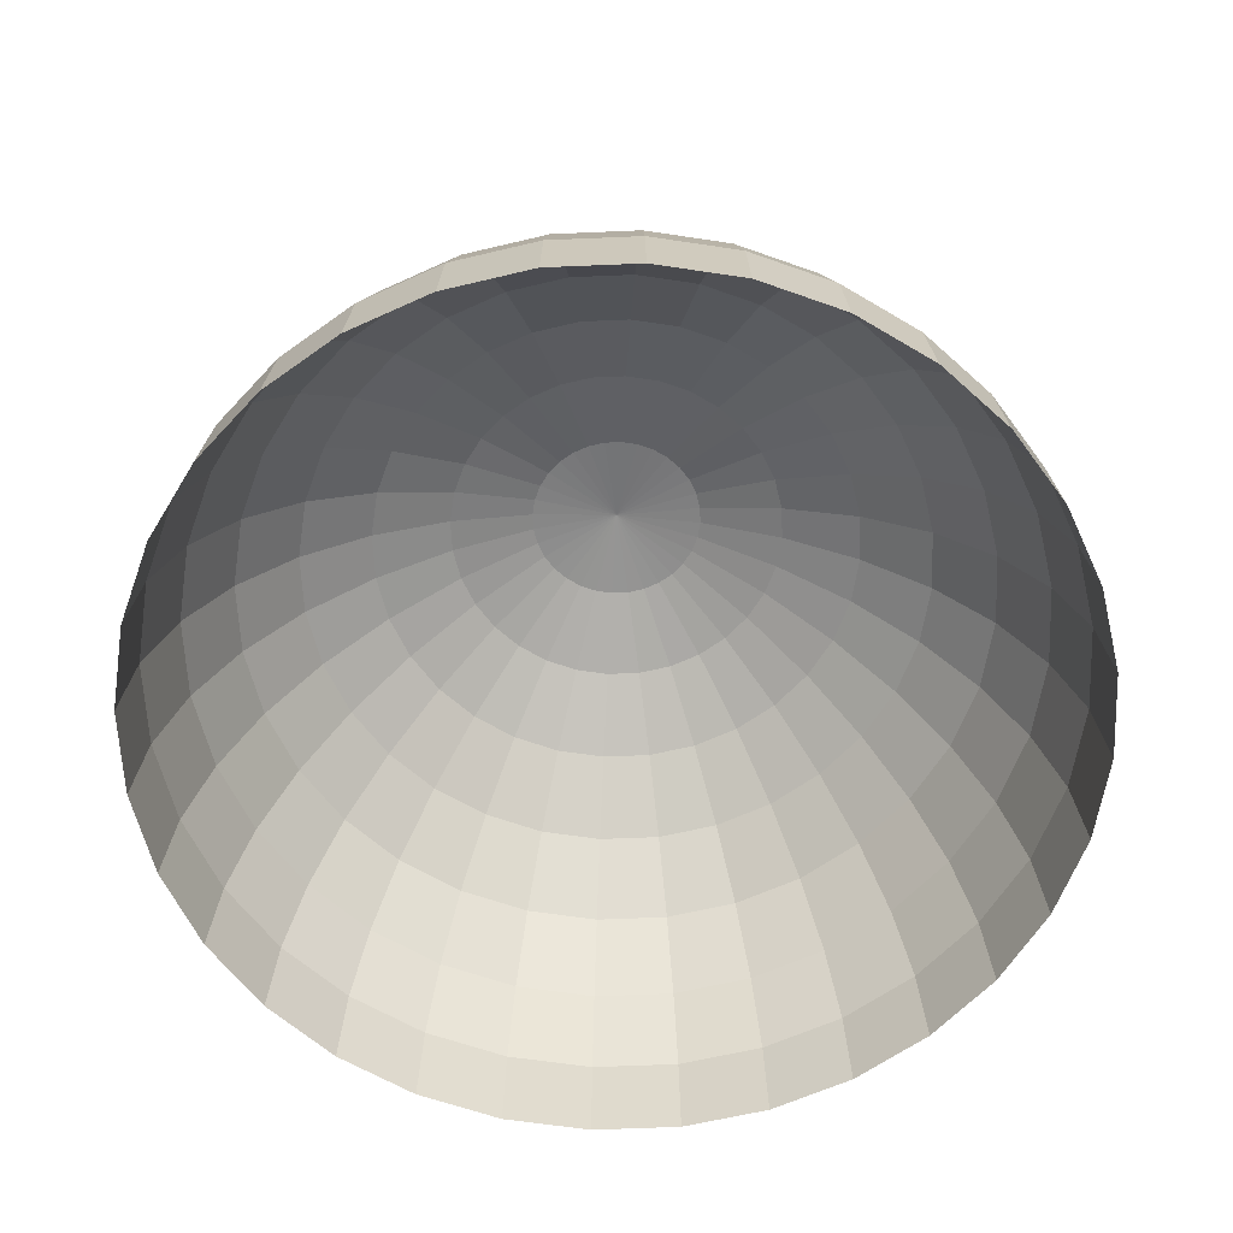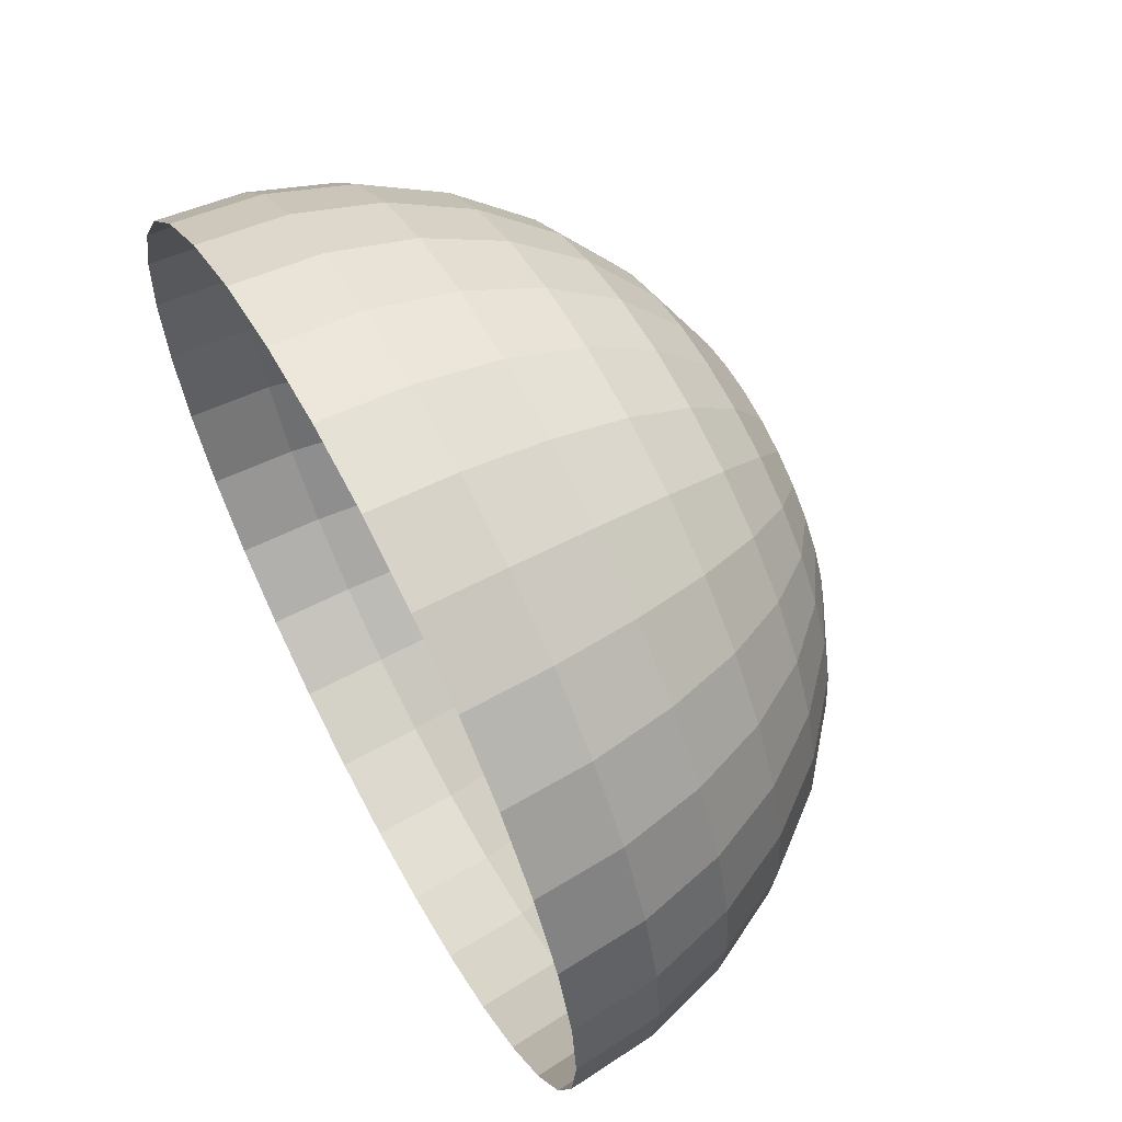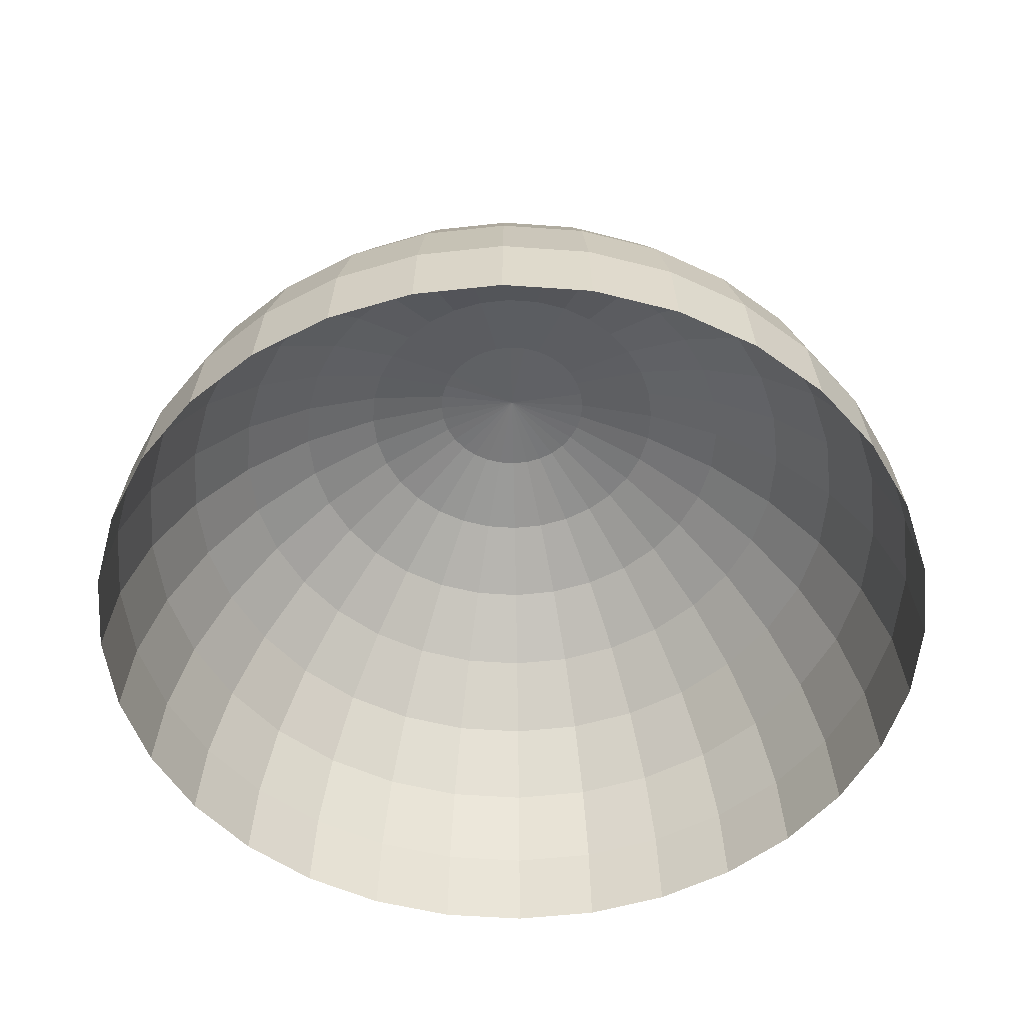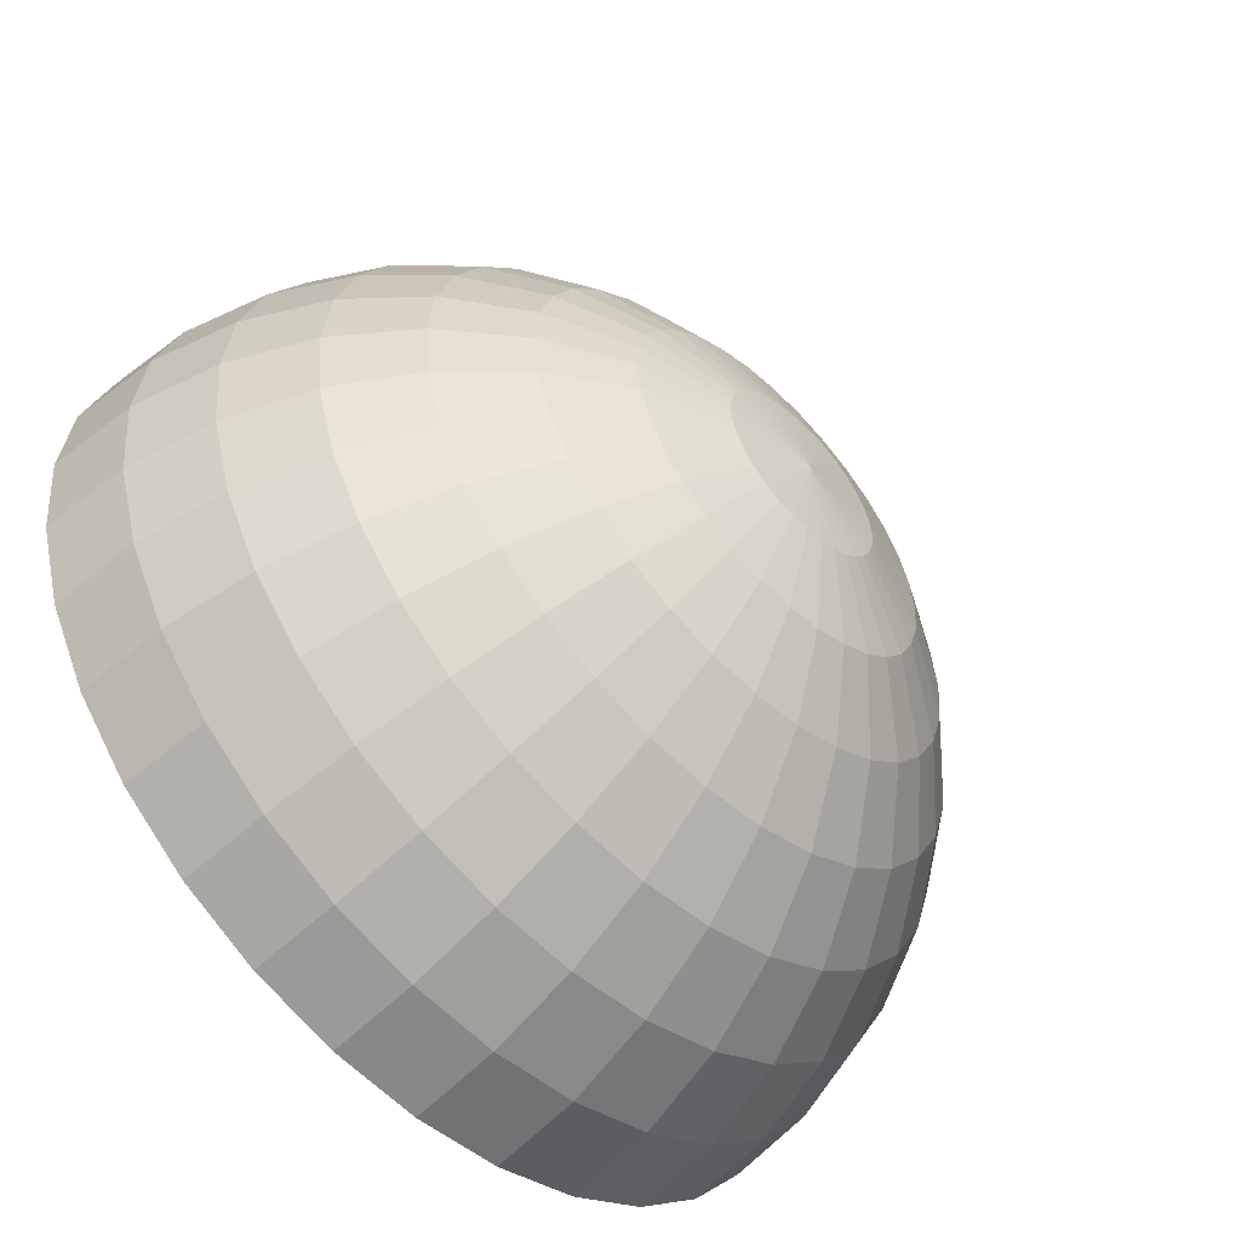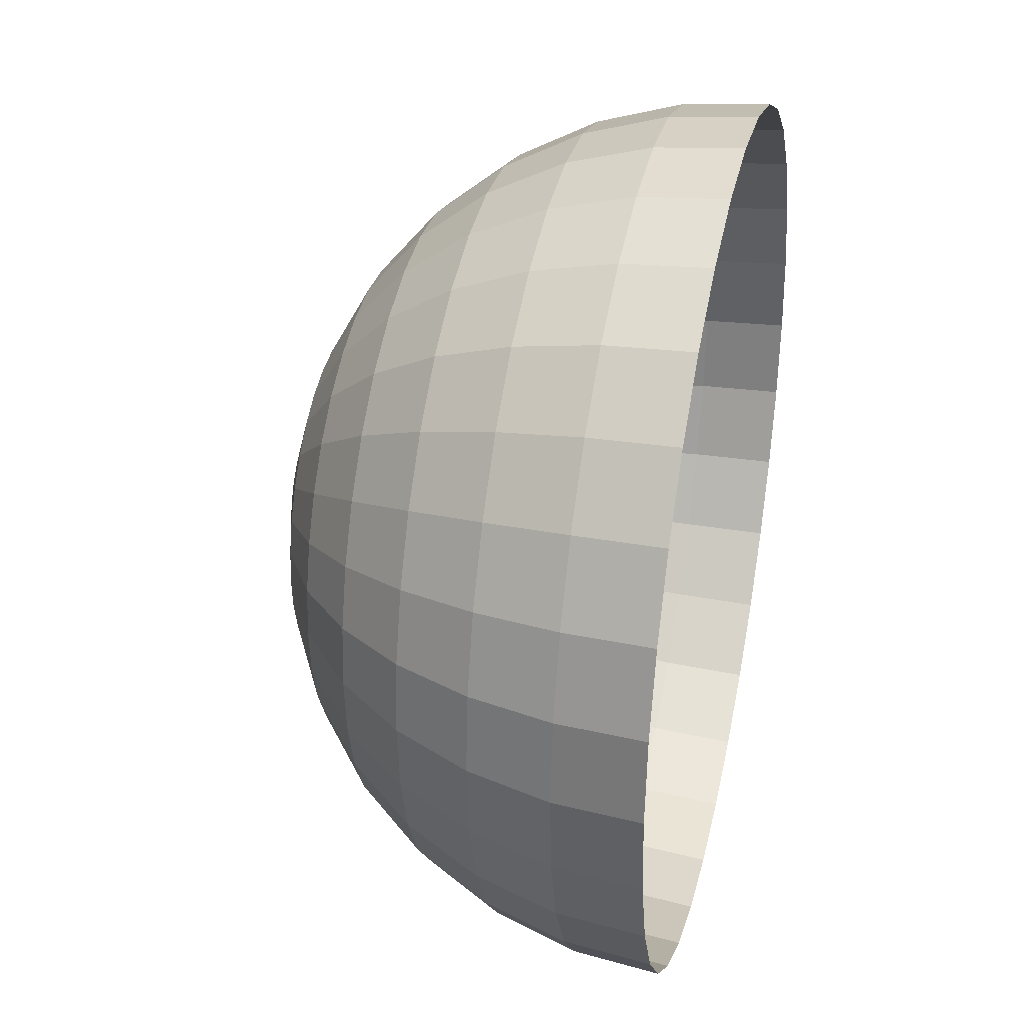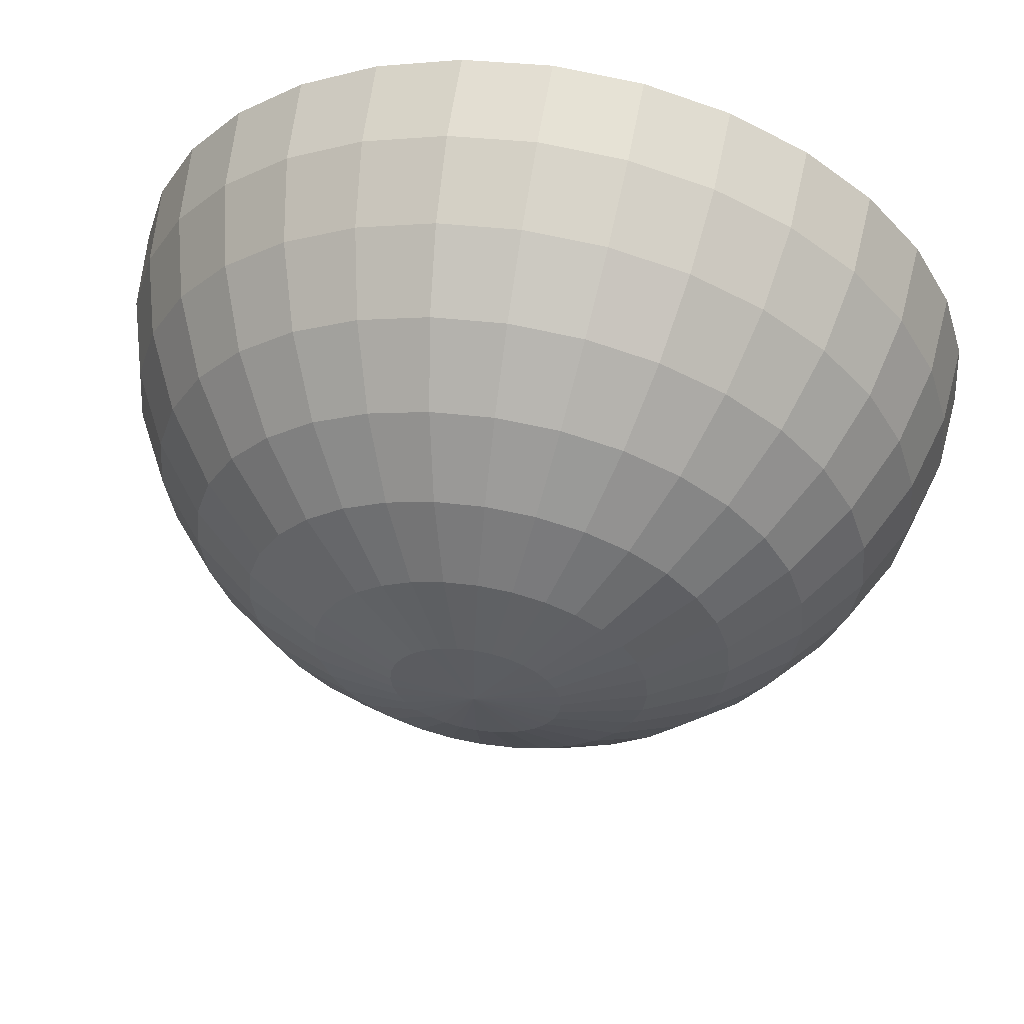
<metadata>
{"format":"obj","ext":"obj","renderer":"f3d","projection":"perspective","resolution":1024,"background":"white","views":[{"elev":-61.8,"azim":30.6,"up":"+Z"},{"elev":63.0,"azim":-118.1,"up":"+Y"},{"elev":-52.5,"azim":-88.8,"up":"+Z"},{"elev":-55.0,"azim":-45.2,"up":"+Y"},{"elev":34.8,"azim":103.0,"up":"+Y"},{"elev":58.6,"azim":9.9,"up":"+Y"}]}
</metadata>
<code>
o Sphere_001_Sphere.001
v 0.02024 0.1017 0.5215
v 0.0397 0.1996 0.4913
v 0.05763 0.2897 0.4421
v 0.07336 0.3688 0.376
v 0.08626 0.4336 0.2954
v 0.09584 0.4818 0.2035
v 0.1017 0.5115 0.1037
v 0.1037 0.5215 0
v 0.0397 0.09584 0.5215
v 0.07787 0.188 0.4913
v 0.1131 0.2729 0.4421
v 0.1439 0.3474 0.376
v 0.1692 0.4085 0.2954
v 0.188 0.4539 0.2035
v 0.1996 0.4818 0.1037
v 0.2035 0.4913 0
v 0.05763 0.08626 0.5215
v 0.1131 0.1692 0.4913
v 0.1641 0.2456 0.4421
v 0.2089 0.3126 0.376
v 0.2456 0.3676 0.2954
v 0.2729 0.4085 0.2035
v 0.2897 0.4336 0.1037
v 0.2954 0.4421 0
v 0.07336 0.07336 0.5215
v 0.1439 0.1439 0.4913
v 0.2089 0.2089 0.4421
v 0.2659 0.2659 0.376
v 0.3126 0.3126 0.2954
v 0.3474 0.3474 0.2035
v 0.3688 0.3688 0.1037
v 0.376 0.376 0
v 0.08626 0.05763 0.5215
v 0.1692 0.1131 0.4913
v 0.2456 0.1641 0.4421
v 0.3126 0.2089 0.376
v 0.3676 0.2456 0.2954
v 0.4085 0.2729 0.2035
v 0.4336 0.2897 0.1037
v 0.4421 0.2954 0
v 0.09584 0.0397 0.5215
v 0.188 0.07787 0.4913
v 0.2729 0.1131 0.4421
v 0.3474 0.1439 0.376
v 0.4085 0.1692 0.2954
v 0.4539 0.188 0.2035
v 0.4818 0.1996 0.1037
v 0.4913 0.2035 0
v 0.1017 0.02024 0.5215
v 0.1996 0.0397 0.4913
v 0.2897 0.05763 0.4421
v 0.3688 0.07336 0.376
v 0.4336 0.08626 0.2954
v 0.4818 0.09584 0.2035
v 0.5115 0.1017 0.1037
v 0.5215 0.1037 0
v 0.1037 -0 0.5215
v 0.2035 -0 0.4913
v 0.2954 -0 0.4421
v 0.376 -0 0.376
v 0.4421 -0 0.2954
v 0.4913 -0 0.2035
v 0.5215 -0 0.1037
v 0.5318 -0 0
v 0.1017 -0.02024 0.5215
v 0.1996 -0.0397 0.4913
v 0.2897 -0.05763 0.4421
v 0.3688 -0.07336 0.376
v 0.4336 -0.08626 0.2954
v 0.4818 -0.09584 0.2035
v 0.5115 -0.1017 0.1037
v 0.5215 -0.1037 0
v 0.09584 -0.0397 0.5215
v 0.188 -0.07787 0.4913
v 0.2729 -0.1131 0.4421
v 0.3474 -0.1439 0.376
v 0.4085 -0.1692 0.2954
v 0.4539 -0.188 0.2035
v 0.4818 -0.1996 0.1037
v 0.4913 -0.2035 0
v 0.08626 -0.05763 0.5215
v 0.1692 -0.1131 0.4913
v 0.2456 -0.1641 0.4421
v 0.3126 -0.2089 0.376
v 0.3676 -0.2456 0.2954
v 0.4085 -0.2729 0.2035
v 0.4336 -0.2897 0.1037
v 0.4421 -0.2954 0
v 0.07336 -0.07336 0.5215
v 0.1439 -0.1439 0.4913
v 0.2089 -0.2089 0.4421
v 0.2659 -0.2659 0.376
v 0.3126 -0.3126 0.2954
v 0.3474 -0.3474 0.2035
v 0.3688 -0.3688 0.1037
v 0.376 -0.376 0
v 0.05763 -0.08626 0.5215
v 0.1131 -0.1692 0.4913
v 0.1641 -0.2456 0.4421
v 0.2089 -0.3126 0.376
v 0.2456 -0.3676 0.2954
v 0.2729 -0.4085 0.2035
v 0.2897 -0.4336 0.1037
v 0.2954 -0.4421 0
v 0.0397 -0.09584 0.5215
v 0.07787 -0.188 0.4913
v 0.1131 -0.2729 0.4421
v 0.1439 -0.3474 0.376
v 0.1692 -0.4085 0.2954
v 0.188 -0.4539 0.2035
v 0.1996 -0.4818 0.1037
v 0.2035 -0.4913 0
v 0.02024 -0.1017 0.5215
v 0.0397 -0.1996 0.4913
v 0.05763 -0.2897 0.4421
v 0.07336 -0.3688 0.376
v 0.08626 -0.4336 0.2954
v 0.09584 -0.4818 0.2035
v 0.1017 -0.5115 0.1037
v 0.1037 -0.5215 0
v -0 -0.1037 0.5215
v 0 -0.2035 0.4913
v 0 -0.2954 0.4421
v -0 -0.376 0.376
v -0 -0.4421 0.2954
v 0 -0.4913 0.2035
v -0 -0.5215 0.1037
v -0 -0.5318 0
v -0.02024 -0.1017 0.5215
v -0.0397 -0.1996 0.4913
v -0.05763 -0.2897 0.4421
v -0.07336 -0.3688 0.376
v -0.08626 -0.4336 0.2954
v -0.09584 -0.4818 0.2035
v -0.1017 -0.5115 0.1037
v -0.1037 -0.5215 0
v -0 -0 0.5318
v -0.0397 -0.09584 0.5215
v -0.07787 -0.188 0.4913
v -0.1131 -0.2729 0.4421
v -0.1439 -0.3474 0.376
v -0.1692 -0.4085 0.2954
v -0.188 -0.4539 0.2035
v -0.1996 -0.4818 0.1037
v -0.2035 -0.4913 0
v -0.05763 -0.08626 0.5215
v -0.1131 -0.1692 0.4913
v -0.1641 -0.2456 0.4421
v -0.2089 -0.3126 0.376
v -0.2456 -0.3676 0.2954
v -0.2729 -0.4085 0.2035
v -0.2897 -0.4336 0.1037
v -0.2954 -0.4421 0
v -0.07336 -0.07336 0.5215
v -0.1439 -0.1439 0.4913
v -0.2089 -0.2089 0.4421
v -0.2659 -0.2659 0.376
v -0.3126 -0.3126 0.2954
v -0.3474 -0.3474 0.2035
v -0.3688 -0.3688 0.1037
v -0.376 -0.376 0
v -0.08626 -0.05763 0.5215
v -0.1692 -0.1131 0.4913
v -0.2456 -0.1641 0.4421
v -0.3126 -0.2089 0.376
v -0.3676 -0.2456 0.2954
v -0.4085 -0.2729 0.2035
v -0.4336 -0.2897 0.1037
v -0.4421 -0.2954 0
v -0.09584 -0.0397 0.5215
v -0.188 -0.07787 0.4913
v -0.2729 -0.1131 0.4421
v -0.3474 -0.1439 0.376
v -0.4085 -0.1692 0.2954
v -0.4539 -0.188 0.2035
v -0.4818 -0.1996 0.1037
v -0.4913 -0.2035 0
v -0.1017 -0.02024 0.5215
v -0.1996 -0.0397 0.4913
v -0.2897 -0.05763 0.4421
v -0.3688 -0.07336 0.376
v -0.4336 -0.08626 0.2954
v -0.4818 -0.09584 0.2035
v -0.5115 -0.1017 0.1037
v -0.5215 -0.1037 0
v -0.1037 -0 0.5215
v -0.2035 -0 0.4913
v -0.2954 -0 0.4421
v -0.376 -0 0.376
v -0.4421 -0 0.2954
v -0.4913 -0 0.2035
v -0.5215 -0 0.1037
v -0.5318 -0 0
v -0.1017 0.02024 0.5215
v -0.1996 0.0397 0.4913
v -0.2897 0.05763 0.4421
v -0.3688 0.07336 0.376
v -0.4336 0.08626 0.2954
v -0.4818 0.09584 0.2035
v -0.5115 0.1017 0.1037
v -0.5215 0.1037 0
v -0.09584 0.0397 0.5215
v -0.188 0.07787 0.4913
v -0.2729 0.1131 0.4421
v -0.3474 0.1439 0.376
v -0.4085 0.1692 0.2954
v -0.4539 0.188 0.2035
v -0.4818 0.1996 0.1037
v -0.4913 0.2035 0
v -0.08626 0.05763 0.5215
v -0.1692 0.1131 0.4913
v -0.2456 0.1641 0.4421
v -0.3126 0.2089 0.376
v -0.3676 0.2456 0.2954
v -0.4085 0.2729 0.2035
v -0.4336 0.2897 0.1037
v -0.4421 0.2954 0
v -0.07336 0.07336 0.5215
v -0.1439 0.1439 0.4913
v -0.2089 0.2089 0.4421
v -0.2659 0.2659 0.376
v -0.3126 0.3126 0.2954
v -0.3474 0.3474 0.2035
v -0.3688 0.3688 0.1037
v -0.376 0.376 0
v -0.05763 0.08626 0.5215
v -0.1131 0.1692 0.4913
v -0.1641 0.2456 0.4421
v -0.2089 0.3126 0.376
v -0.2456 0.3676 0.2954
v -0.2729 0.4085 0.2035
v -0.2897 0.4336 0.1037
v -0.2954 0.4421 0
v -0.0397 0.09584 0.5215
v -0.07787 0.188 0.4913
v -0.1131 0.2729 0.4421
v -0.1439 0.3474 0.376
v -0.1692 0.4085 0.2954
v -0.188 0.4539 0.2035
v -0.1996 0.4818 0.1037
v -0.2035 0.4913 0
v -0.02024 0.1017 0.5215
v -0.0397 0.1996 0.4913
v -0.05763 0.2897 0.4421
v -0.07336 0.3688 0.376
v -0.08626 0.4336 0.2954
v -0.09584 0.4818 0.2035
v -0.1017 0.5115 0.1037
v -0.1037 0.5215 0
v 0 0.1037 0.5215
v 0 0.2035 0.4913
v 0 0.2954 0.4421
v 0 0.376 0.376
v 0 0.4421 0.2954
v 0 0.4913 0.2035
v 0 0.5215 0.1037
v 0 0.5318 0
f 257 256 7 8
f 250 137 1
f 251 250 1 2
f 252 251 2 3
f 253 252 3 4
f 254 253 4 5
f 255 254 5 6
f 256 255 6 7
f 6 5 13 14
f 7 6 14 15
f 8 7 15 16
f 1 137 9
f 2 1 9 10
f 3 2 10 11
f 4 3 11 12
f 5 4 12 13
f 11 10 18 19
f 12 11 19 20
f 13 12 20 21
f 14 13 21 22
f 15 14 22 23
f 16 15 23 24
f 9 137 17
f 10 9 17 18
f 23 22 30 31
f 24 23 31 32
f 17 137 25
f 18 17 25 26
f 19 18 26 27
f 20 19 27 28
f 21 20 28 29
f 22 21 29 30
f 28 27 35 36
f 29 28 36 37
f 30 29 37 38
f 31 30 38 39
f 32 31 39 40
f 25 137 33
f 26 25 33 34
f 27 26 34 35
f 40 39 47 48
f 33 137 41
f 34 33 41 42
f 35 34 42 43
f 36 35 43 44
f 37 36 44 45
f 38 37 45 46
f 39 38 46 47
f 44 43 51 52
f 45 44 52 53
f 46 45 53 54
f 47 46 54 55
f 48 47 55 56
f 41 137 49
f 42 41 49 50
f 43 42 50 51
f 56 55 63 64
f 49 137 57
f 50 49 57 58
f 51 50 58 59
f 52 51 59 60
f 53 52 60 61
f 54 53 61 62
f 55 54 62 63
f 61 60 68 69
f 62 61 69 70
f 63 62 70 71
f 64 63 71 72
f 57 137 65
f 58 57 65 66
f 59 58 66 67
f 60 59 67 68
f 65 137 73
f 66 65 73 74
f 67 66 74 75
f 68 67 75 76
f 69 68 76 77
f 70 69 77 78
f 71 70 78 79
f 72 71 79 80
f 77 76 84 85
f 78 77 85 86
f 79 78 86 87
f 80 79 87 88
f 73 137 81
f 74 73 81 82
f 75 74 82 83
f 76 75 83 84
f 82 81 89 90
f 83 82 90 91
f 84 83 91 92
f 85 84 92 93
f 86 85 93 94
f 87 86 94 95
f 88 87 95 96
f 81 137 89
f 94 93 101 102
f 95 94 102 103
f 96 95 103 104
f 89 137 97
f 90 89 97 98
f 91 90 98 99
f 92 91 99 100
f 93 92 100 101
f 99 98 106 107
f 100 99 107 108
f 101 100 108 109
f 102 101 109 110
f 103 102 110 111
f 104 103 111 112
f 97 137 105
f 98 97 105 106
f 111 110 118 119
f 112 111 119 120
f 105 137 113
f 106 105 113 114
f 107 106 114 115
f 108 107 115 116
f 109 108 116 117
f 110 109 117 118
f 115 114 122 123
f 116 115 123 124
f 117 116 124 125
f 118 117 125 126
f 119 118 126 127
f 120 119 127 128
f 113 137 121
f 114 113 121 122
f 127 126 134 135
f 128 127 135 136
f 121 137 129
f 122 121 129 130
f 123 122 130 131
f 124 123 131 132
f 125 124 132 133
f 126 125 133 134
f 132 131 140 141
f 133 132 141 142
f 134 133 142 143
f 135 134 143 144
f 136 135 144 145
f 129 137 138
f 130 129 138 139
f 131 130 139 140
f 145 144 152 153
f 138 137 146
f 139 138 146 147
f 140 139 147 148
f 141 140 148 149
f 142 141 149 150
f 143 142 150 151
f 144 143 151 152
f 149 148 156 157
f 150 149 157 158
f 151 150 158 159
f 152 151 159 160
f 153 152 160 161
f 146 137 154
f 147 146 154 155
f 148 147 155 156
f 161 160 168 169
f 154 137 162
f 155 154 162 163
f 156 155 163 164
f 157 156 164 165
f 158 157 165 166
f 159 158 166 167
f 160 159 167 168
f 166 165 173 174
f 167 166 174 175
f 168 167 175 176
f 169 168 176 177
f 162 137 170
f 163 162 170 171
f 164 163 171 172
f 165 164 172 173
f 171 170 178 179
f 172 171 179 180
f 173 172 180 181
f 174 173 181 182
f 175 174 182 183
f 176 175 183 184
f 177 176 184 185
f 170 137 178
f 183 182 190 191
f 184 183 191 192
f 185 184 192 193
f 178 137 186
f 179 178 186 187
f 180 179 187 188
f 181 180 188 189
f 182 181 189 190
f 187 186 194 195
f 188 187 195 196
f 189 188 196 197
f 190 189 197 198
f 191 190 198 199
f 192 191 199 200
f 193 192 200 201
f 186 137 194
f 199 198 206 207
f 200 199 207 208
f 201 200 208 209
f 194 137 202
f 195 194 202 203
f 196 195 203 204
f 197 196 204 205
f 198 197 205 206
f 204 203 211 212
f 205 204 212 213
f 206 205 213 214
f 207 206 214 215
f 208 207 215 216
f 209 208 216 217
f 202 137 210
f 203 202 210 211
f 216 215 223 224
f 217 216 224 225
f 210 137 218
f 211 210 218 219
f 212 211 219 220
f 213 212 220 221
f 214 213 221 222
f 215 214 222 223
f 220 219 227 228
f 221 220 228 229
f 222 221 229 230
f 223 222 230 231
f 224 223 231 232
f 225 224 232 233
f 218 137 226
f 219 218 226 227
f 232 231 239 240
f 233 232 240 241
f 226 137 234
f 227 226 234 235
f 228 227 235 236
f 229 228 236 237
f 230 229 237 238
f 231 230 238 239
f 237 236 244 245
f 238 237 245 246
f 239 238 246 247
f 240 239 247 248
f 241 240 248 249
f 234 137 242
f 235 234 242 243
f 236 235 243 244
f 249 248 256 257
f 242 137 250
f 243 242 250 251
f 244 243 251 252
f 245 244 252 253
f 246 245 253 254
f 247 246 254 255
f 248 247 255 256

</code>
